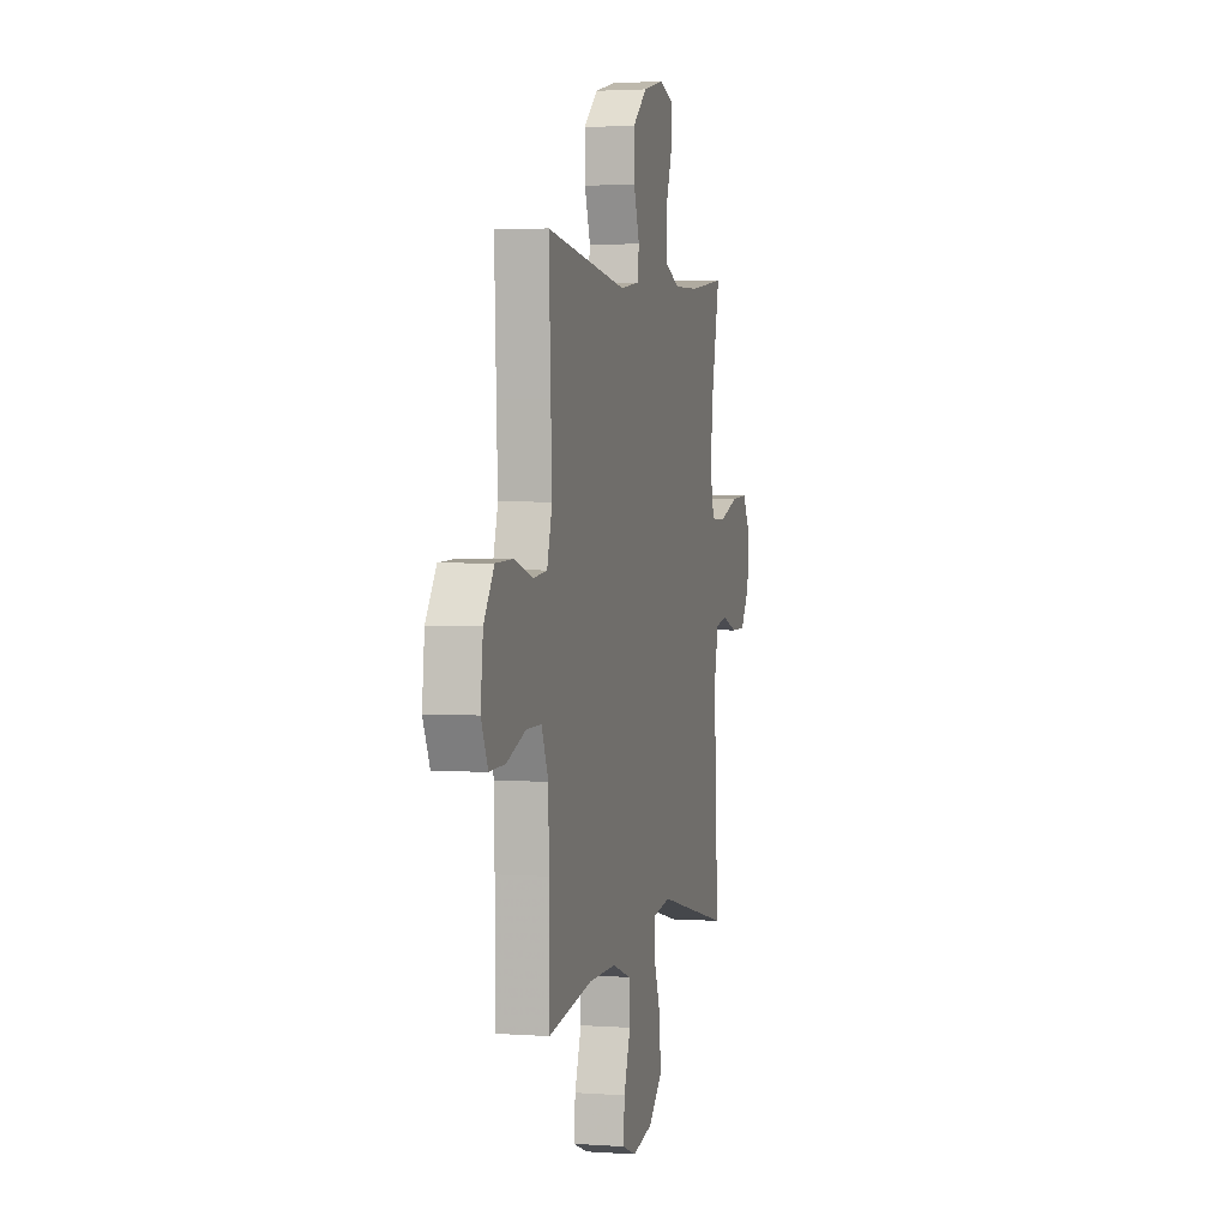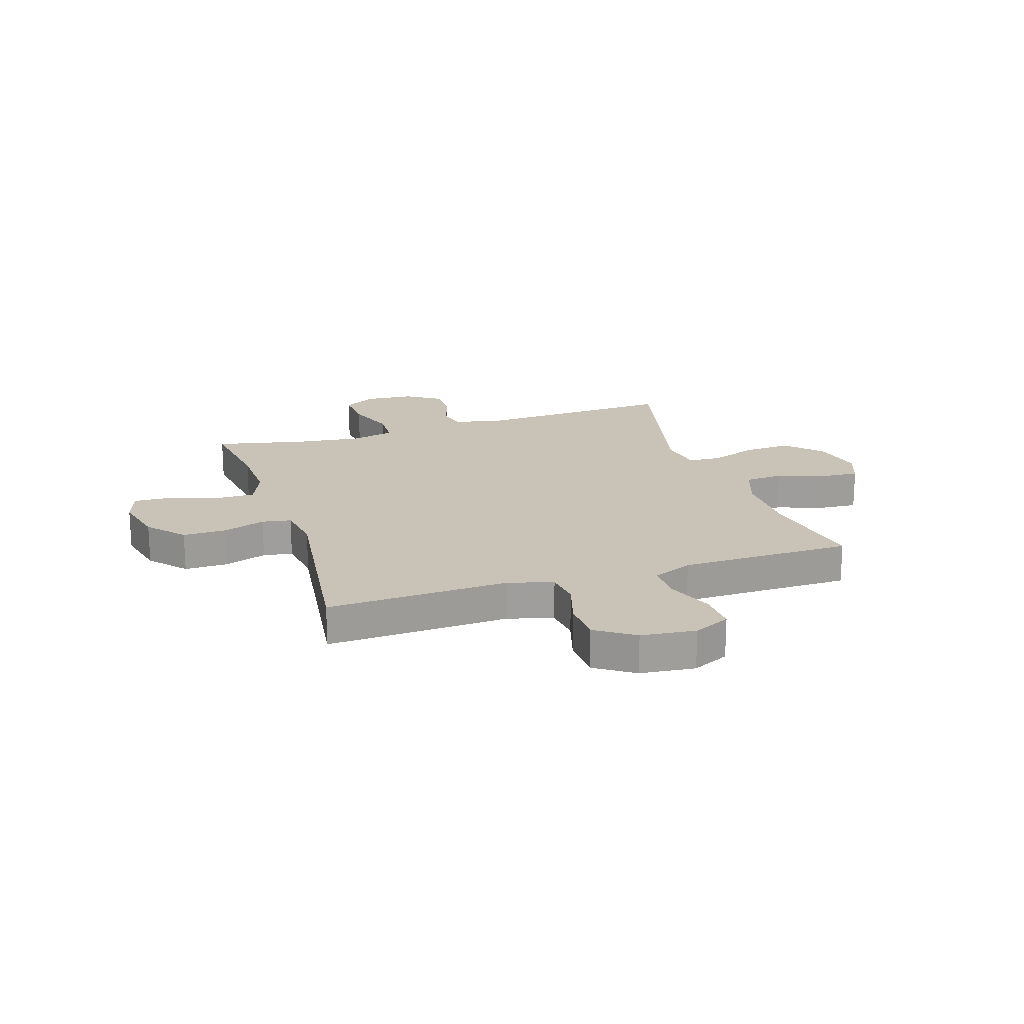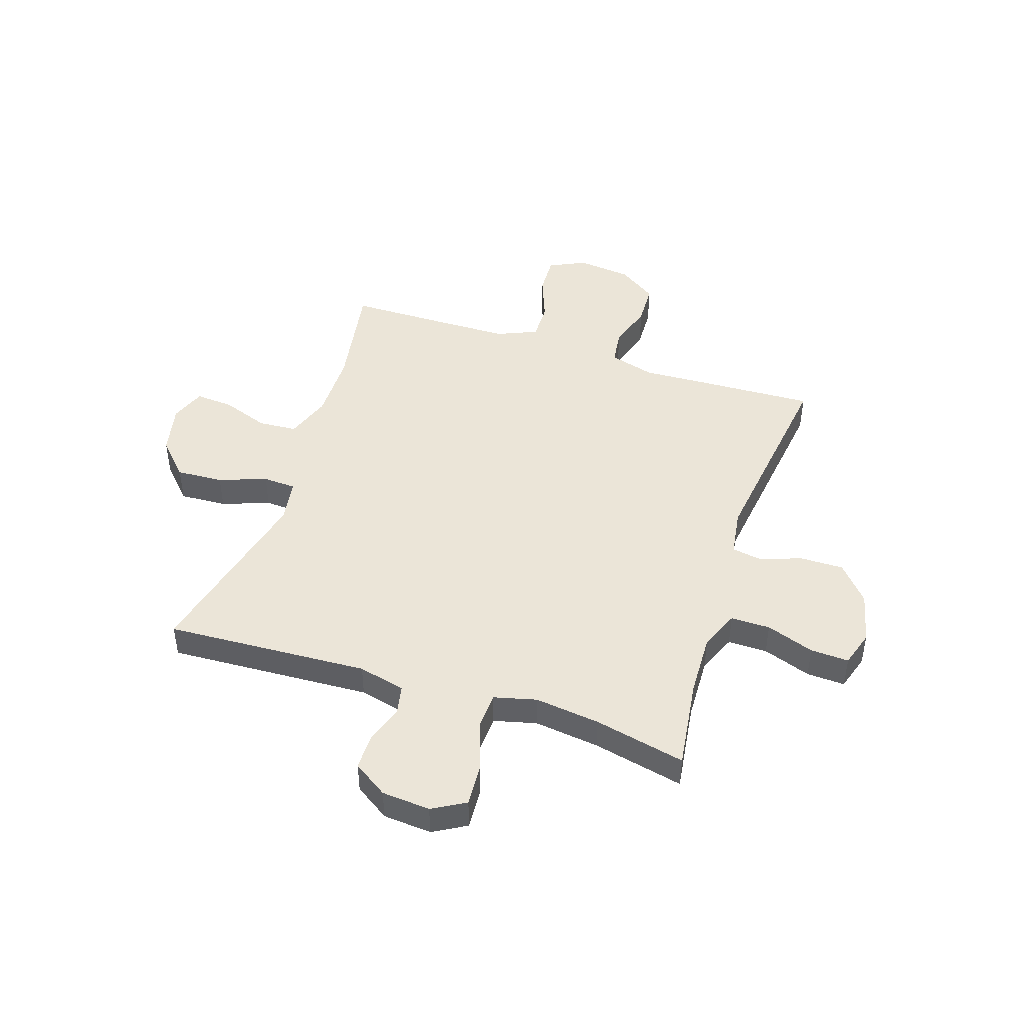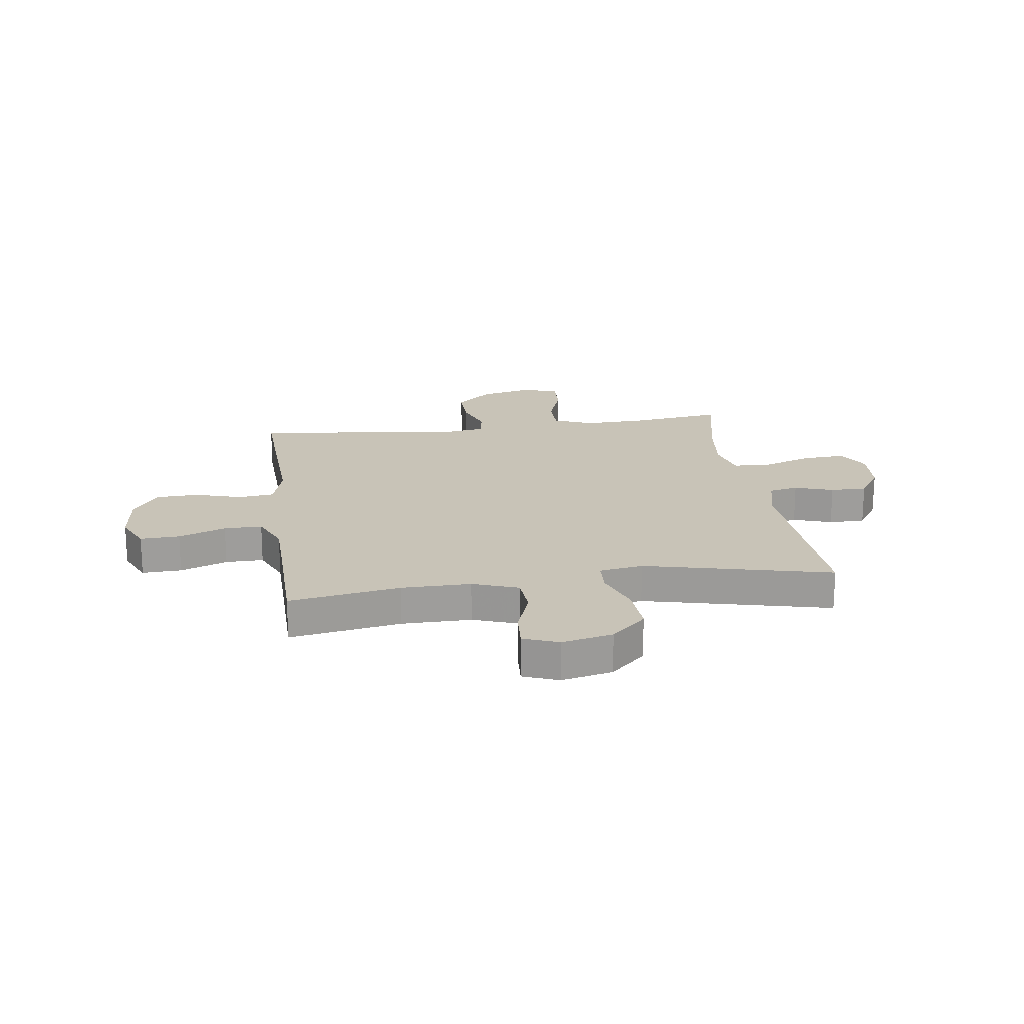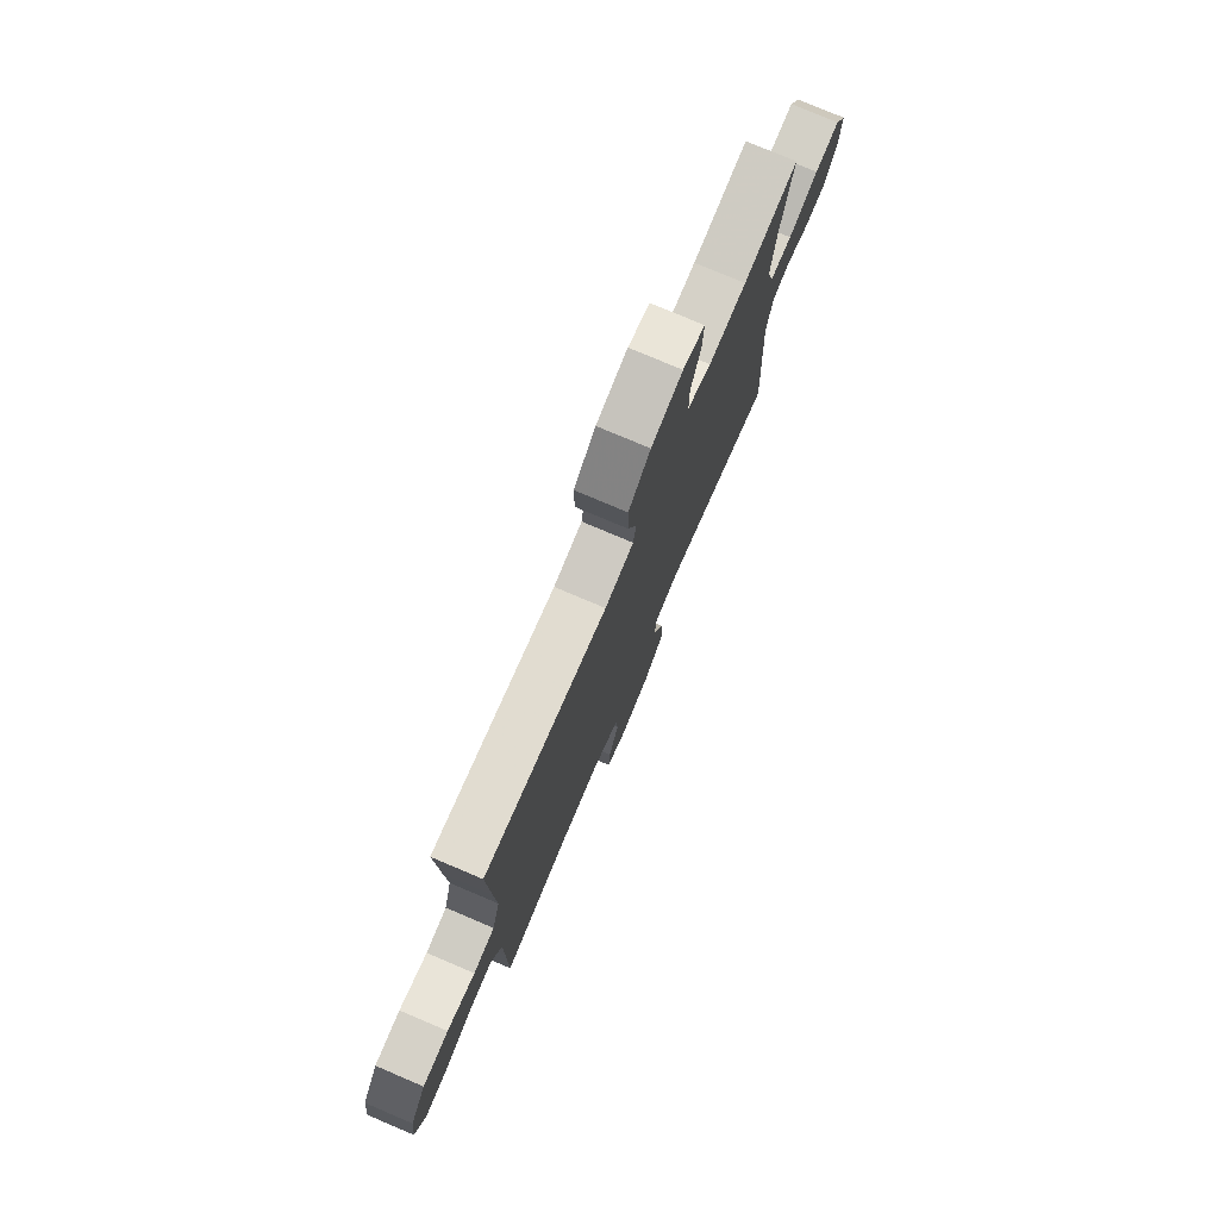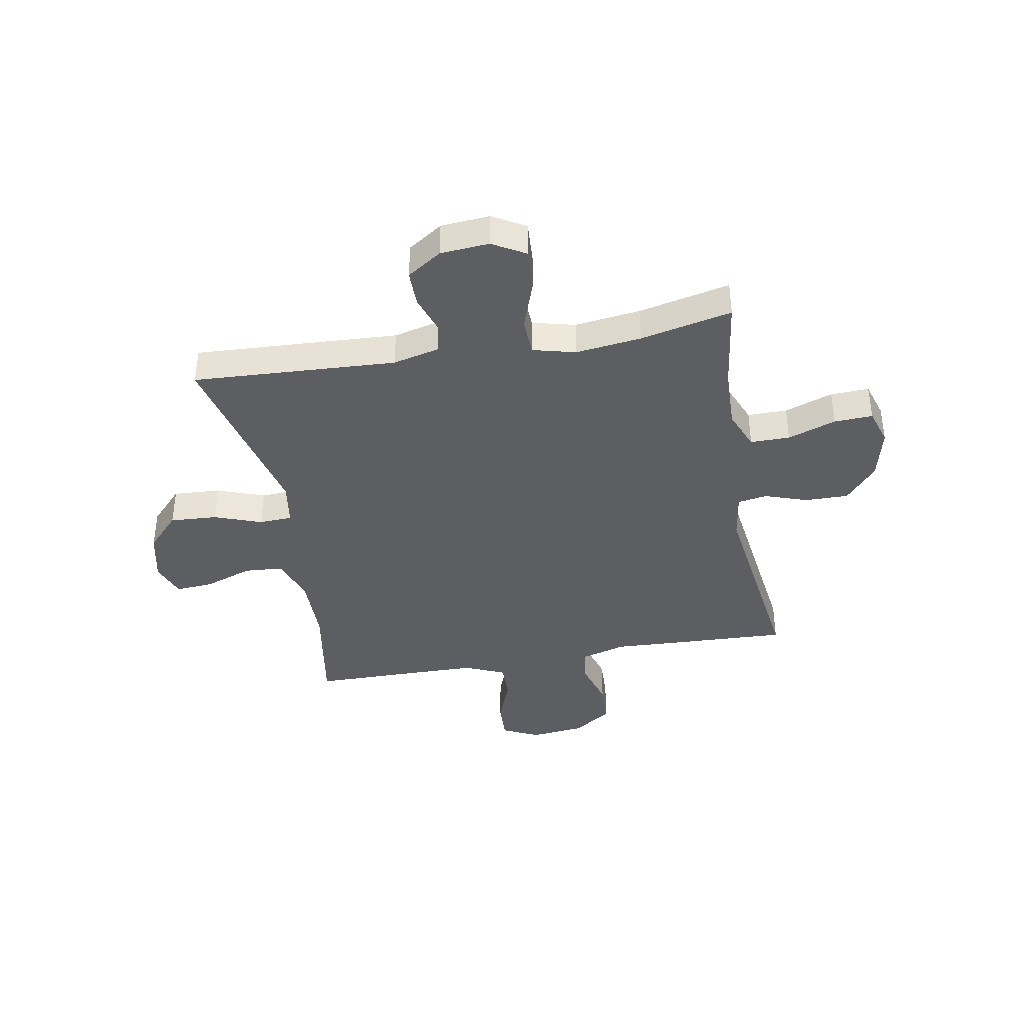
<metadata>
{"format":"obj","ext":"obj","renderer":"f3d","projection":"perspective","resolution":1024,"background":"white","views":[{"elev":2.6,"azim":104.0,"up":"+Z"},{"elev":19.4,"azim":72.0,"up":"+Y"},{"elev":45.9,"azim":-71.8,"up":"+Y"},{"elev":19.7,"azim":172.1,"up":"+Y"},{"elev":77.0,"azim":113.0,"up":"+Z"},{"elev":-39.3,"azim":-79.8,"up":"+Y"}]}
</metadata>
<code>
v -0.5 0.07 -0.5
v -0.48 0.07 -0.124
v -0.501 0.07 -0.037
v -0.555 0.07 -0.026
v -0.626 0.07 -0.05
v -0.693 0.07 -0.05
v -0.735 0.07 0.014
v -0.742 0.07 0.104
v -0.707 0.07 0.165
v -0.629 0.07 0.16
v -0.537 0.07 0.128
v -0.468 0.07 0.131
v -0.448 0.07 0.21
v -0.463 0.07 0.331
v -0.5 0.07 0.5
v -0.331 0.07 0.477
v -0.215 0.07 0.473
v -0.142 0.07 0.503
v -0.142 0.07 0.576
v -0.173 0.07 0.665
v -0.176 0.07 0.736
v -0.109 0.07 0.757
v -0.013 0.07 0.734
v 0.054 0.07 0.676
v 0.053 0.07 0.596
v 0.026 0.07 0.517
v 0.035 0.07 0.463
v 0.123 0.07 0.45
v 0.5 0.07 0.5
v 0.491 0.07 0.291
v 0.485 0.07 0.164
v 0.509 0.07 0.08
v 0.574 0.07 0.072
v 0.66 0.07 0.098
v 0.739 0.07 0.095
v 0.787 0.07 0.024
v 0.798 0.07 -0.077
v 0.766 0.07 -0.145
v 0.693 0.07 -0.142
v 0.606 0.07 -0.109
v 0.536 0.07 -0.108
v 0.504 0.07 -0.182
v 0.502 0.07 -0.3
v 0.5 0.07 -0.5
v 0.295 0.07 -0.465
v 0.167 0.07 -0.464
v 0.083 0.07 -0.494
v 0.078 0.07 -0.565
v 0.109 0.07 -0.653
v 0.114 0.07 -0.723
v 0.049 0.07 -0.748
v -0.045 0.07 -0.727
v -0.109 0.07 -0.667
v -0.104 0.07 -0.58
v -0.072 0.07 -0.492
v -0.075 0.07 -0.431
v -0.156 0.07 -0.418
v -0.5 0 -0.5
v -0.48 0 -0.124
v -0.501 0 -0.037
v -0.555 0 -0.026
v -0.626 0 -0.05
v -0.693 0 -0.05
v -0.735 0 0.014
v -0.742 0 0.104
v -0.707 0 0.165
v -0.629 0 0.16
v -0.537 0 0.128
v -0.468 0 0.131
v -0.448 0 0.21
v -0.463 0 0.331
v -0.5 0 0.5
v -0.331 0 0.477
v -0.215 0 0.473
v -0.142 0 0.503
v -0.142 0 0.576
v -0.173 0 0.665
v -0.176 0 0.736
v -0.109 0 0.757
v -0.013 0 0.734
v 0.054 0 0.676
v 0.053 0 0.596
v 0.026 0 0.517
v 0.035 0 0.463
v 0.123 0 0.45
v 0.5 0 0.5
v 0.491 0 0.291
v 0.485 0 0.164
v 0.509 0 0.08
v 0.574 0 0.072
v 0.66 0 0.098
v 0.739 0 0.095
v 0.787 0 0.024
v 0.798 0 -0.077
v 0.766 0 -0.145
v 0.693 0 -0.142
v 0.606 0 -0.109
v 0.536 0 -0.108
v 0.504 0 -0.182
v 0.502 0 -0.3
v 0.5 0 -0.5
v 0.295 0 -0.465
v 0.167 0 -0.464
v 0.083 0 -0.494
v 0.078 0 -0.565
v 0.109 0 -0.653
v 0.114 0 -0.723
v 0.049 0 -0.748
v -0.045 0 -0.727
v -0.109 0 -0.667
v -0.104 0 -0.58
v -0.072 0 -0.492
v -0.075 0 -0.431
v -0.156 0 -0.418
f 52 53 54 55
f 52 55 56
f 51 52 56
f 48 49 50 51
f 47 48 51 56
f 46 47 56
f 45 46 56 57
f 43 44 45
f 42 43 45 57
f 37 38 39 40
f 37 40 41
f 36 37 41
f 33 34 35 36
f 32 33 36 41
f 31 32 41 42
f 28 29 30 31
f 27 28 31 42
f 23 24 25 26
f 23 26 27
f 22 23 27
f 19 20 21 22
f 18 19 22 27
f 17 18 27 42
f 14 15 16
f 13 14 16 17
f 12 13 17 42
f 8 9 10 11
f 4 5 6 7
f 3 4 7 8
f 42 57 1 2
f 12 42 2 3
f 3 8 11 12
f 112 111 110 109
f 113 112 109
f 113 109 108
f 108 107 106 105
f 113 108 105 104
f 113 104 103
f 114 113 103 102
f 102 101 100
f 114 102 100 99
f 97 96 95 94
f 98 97 94
f 98 94 93
f 93 92 91 90
f 98 93 90 89
f 99 98 89 88
f 88 87 86 85
f 99 88 85 84
f 83 82 81 80
f 84 83 80
f 84 80 79
f 79 78 77 76
f 84 79 76 75
f 99 84 75 74
f 73 72 71
f 74 73 71 70
f 99 74 70 69
f 68 67 66 65
f 64 63 62 61
f 65 64 61 60
f 59 58 114 99
f 60 59 99 69
f 69 68 65 60
f 1 58 59 2
f 2 59 60 3
f 3 60 61 4
f 4 61 62 5
f 5 62 63 6
f 6 63 64 7
f 7 64 65 8
f 8 65 66 9
f 9 66 67 10
f 10 67 68 11
f 11 68 69 12
f 12 69 70 13
f 13 70 71 14
f 14 71 72 15
f 15 72 73 16
f 16 73 74 17
f 17 74 75 18
f 18 75 76 19
f 19 76 77 20
f 20 77 78 21
f 21 78 79 22
f 22 79 80 23
f 23 80 81 24
f 24 81 82 25
f 25 82 83 26
f 26 83 84 27
f 27 84 85 28
f 28 85 86 29
f 29 86 87 30
f 30 87 88 31
f 31 88 89 32
f 32 89 90 33
f 33 90 91 34
f 34 91 92 35
f 35 92 93 36
f 36 93 94 37
f 37 94 95 38
f 38 95 96 39
f 39 96 97 40
f 40 97 98 41
f 41 98 99 42
f 42 99 100 43
f 43 100 101 44
f 44 101 102 45
f 45 102 103 46
f 46 103 104 47
f 47 104 105 48
f 48 105 106 49
f 49 106 107 50
f 50 107 108 51
f 51 108 109 52
f 52 109 110 53
f 53 110 111 54
f 54 111 112 55
f 55 112 113 56
f 56 113 114 57
f 57 114 58 1

</code>
